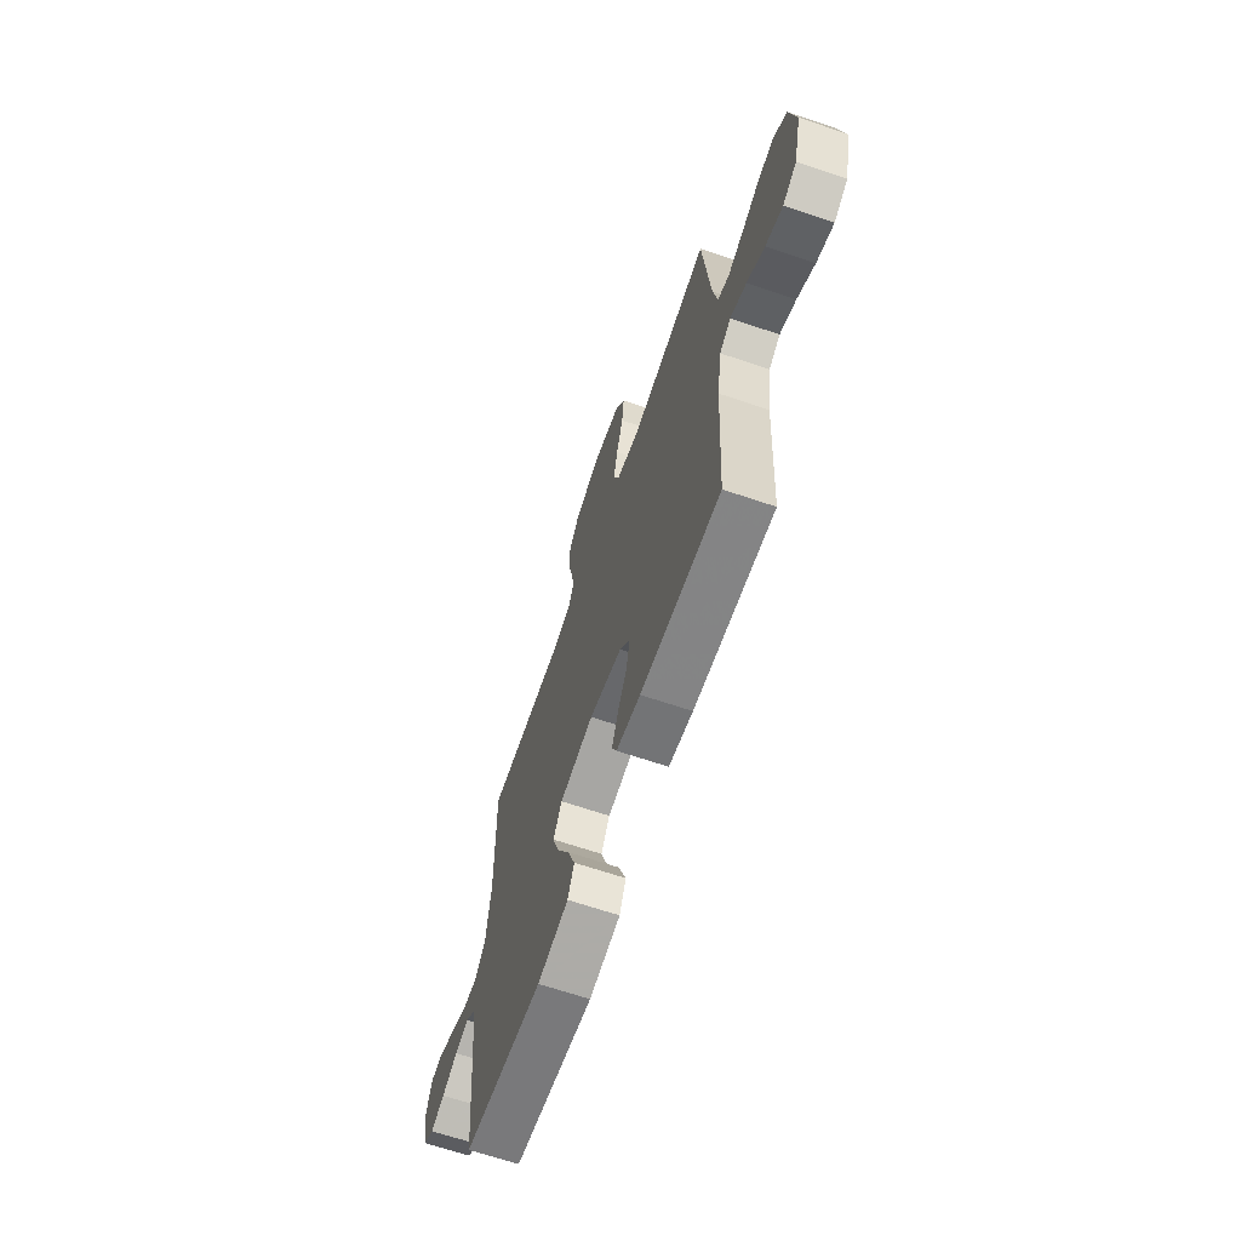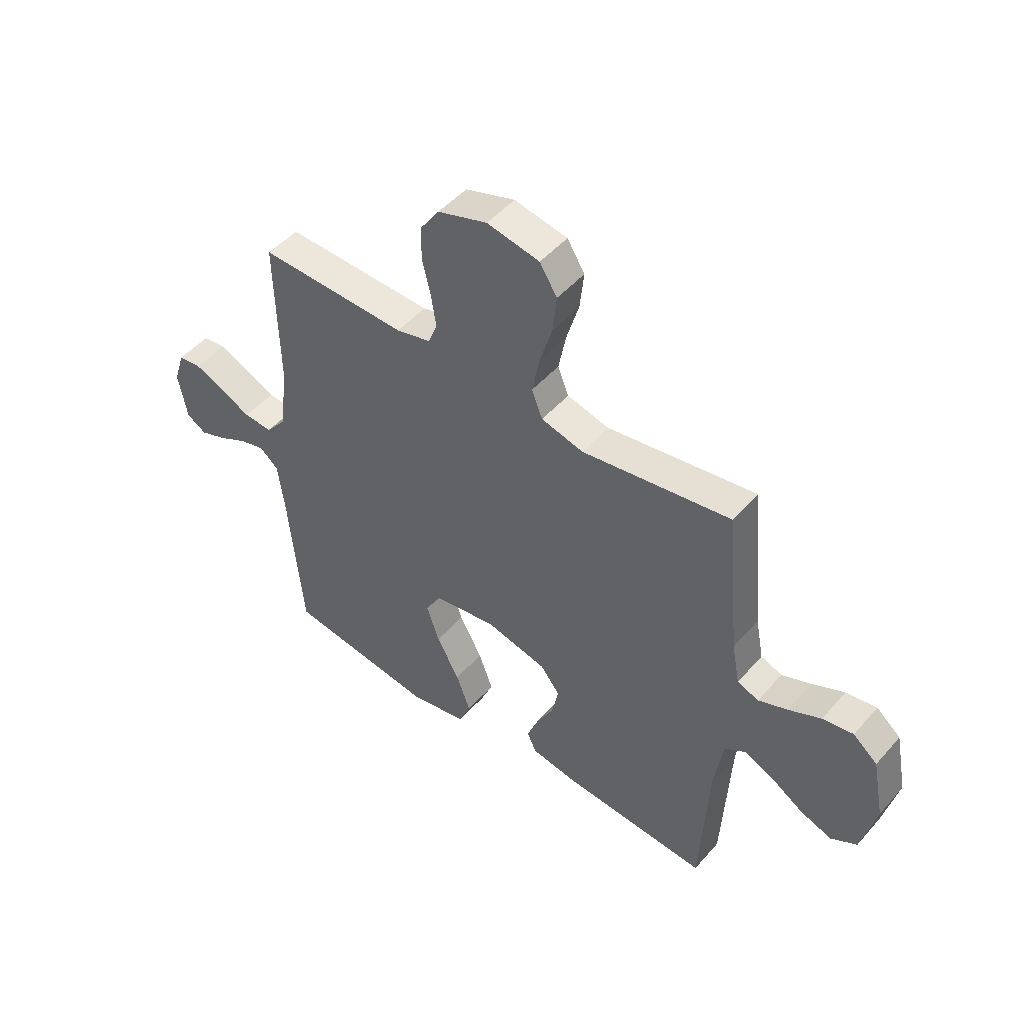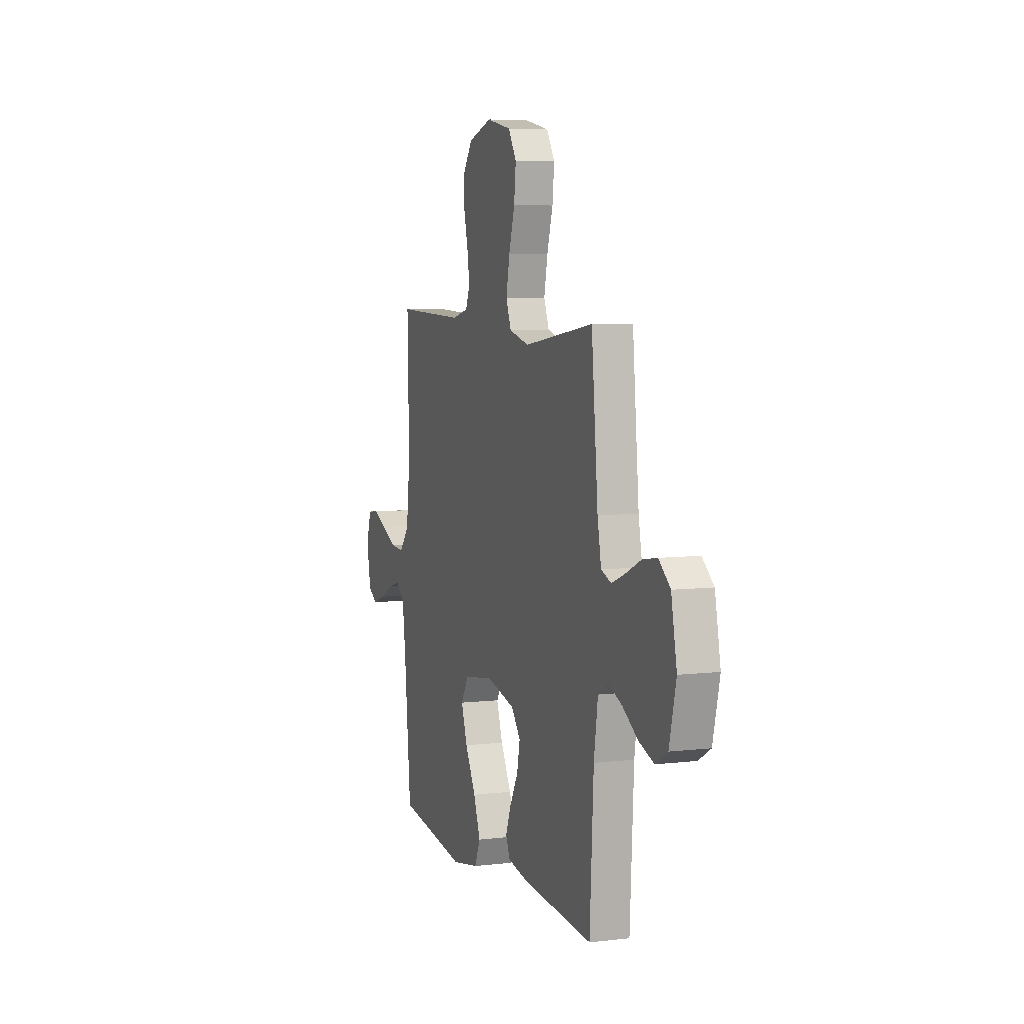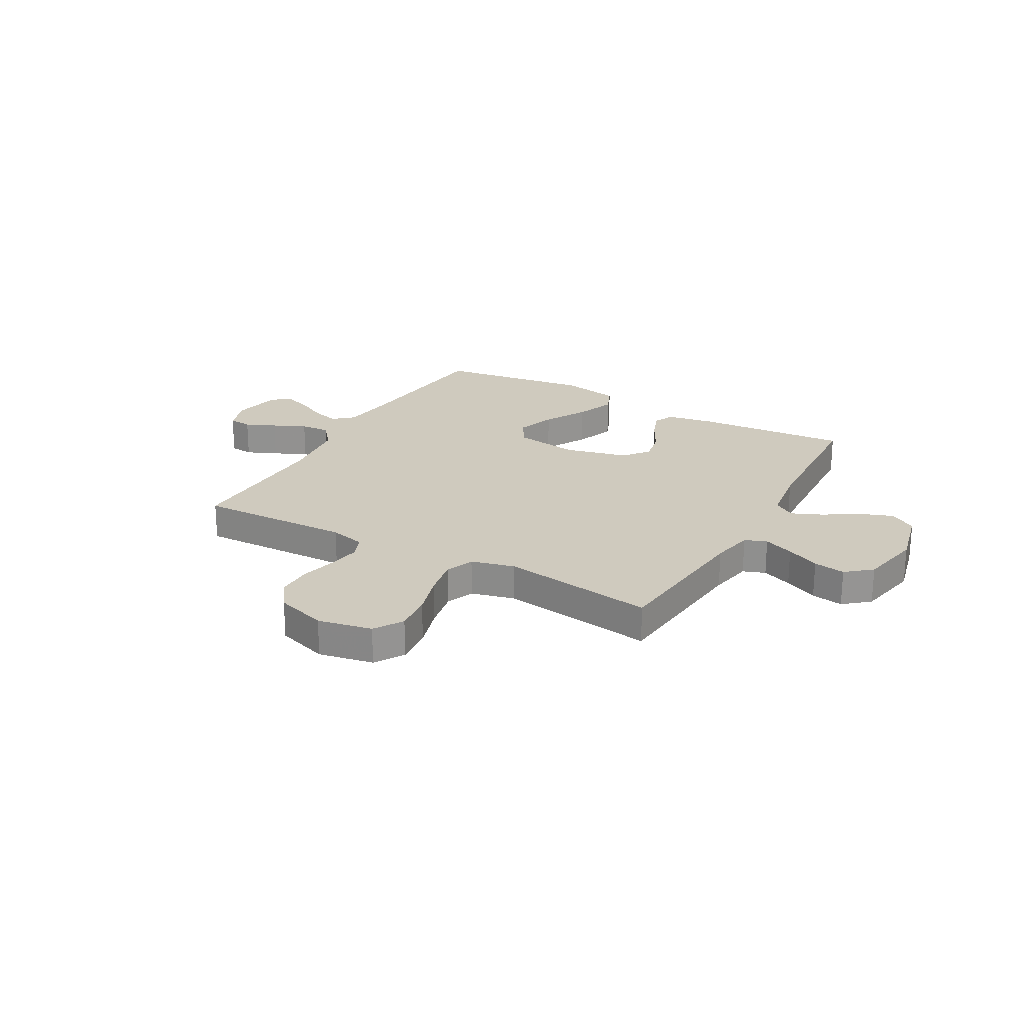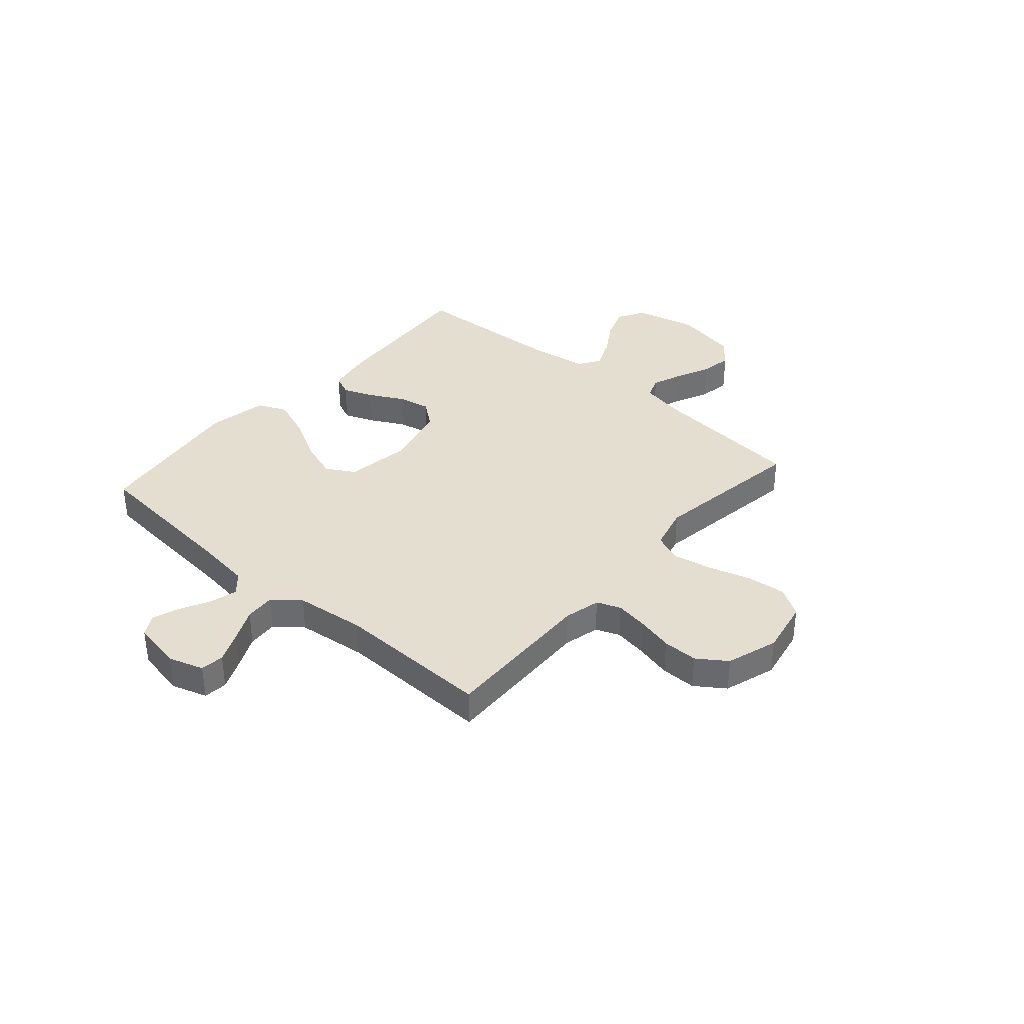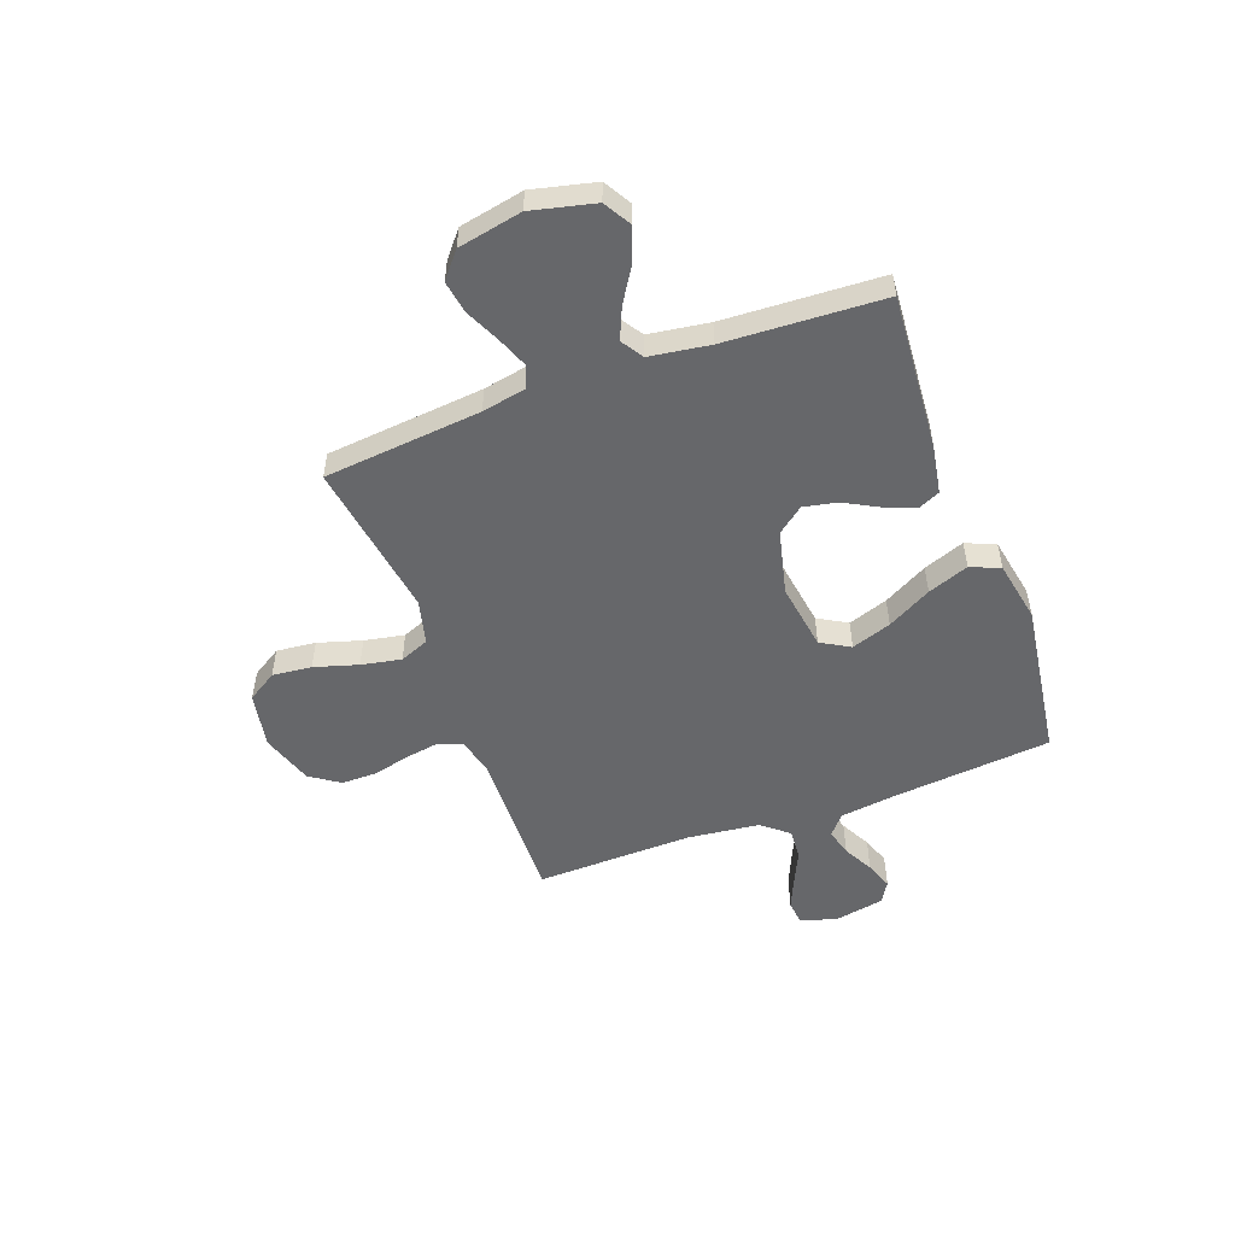
<metadata>
{"format":"obj","ext":"obj","renderer":"f3d","projection":"perspective","resolution":1024,"background":"white","views":[{"elev":-65.9,"azim":71.1,"up":"+Z"},{"elev":48.3,"azim":39.0,"up":"+Z"},{"elev":6.4,"azim":70.6,"up":"+Z"},{"elev":23.2,"azim":29.4,"up":"+Y"},{"elev":36.4,"azim":-48.8,"up":"+Y"},{"elev":-52.1,"azim":110.4,"up":"+Y"}]}
</metadata>
<code>
v -0.5 0.07 -0.5
v -0.528 0.07 -0.2
v -0.542 0.07 -0.09
v -0.58 0.07 -0.057
v -0.632 0.07 -0.071
v -0.69 0.07 -0.101
v -0.743 0.07 -0.12
v -0.783 0.07 -0.096
v -0.801 0.07 0
v -0.779 0.07 0.068
v -0.733 0.07 0.073
v -0.674 0.07 0.047
v -0.61 0.07 0.017
v -0.552 0.07 0.013
v -0.51 0.07 0.064
v -0.494 0.07 0.2
v -0.5 0.07 0.5
v -0.2 0.07 0.491
v -0.13 0.07 0.508
v -0.112 0.07 0.554
v -0.122 0.07 0.617
v -0.139 0.07 0.688
v -0.139 0.07 0.756
v -0.1 0.07 0.812
v 0 0.07 0.844
v 0.106 0.07 0.823
v 0.141 0.07 0.767
v 0.133 0.07 0.692
v 0.108 0.07 0.609
v 0.093 0.07 0.533
v 0.115 0.07 0.478
v 0.2 0.07 0.456
v 0.5 0.07 0.5
v 0.528 0.07 0.2
v 0.544 0.07 0.116
v 0.587 0.07 0.1
v 0.646 0.07 0.123
v 0.711 0.07 0.153
v 0.773 0.07 0.163
v 0.822 0.07 0.122
v 0.846 0.07 0
v 0.817 0.07 -0.12
v 0.765 0.07 -0.15
v 0.701 0.07 -0.127
v 0.635 0.07 -0.085
v 0.575 0.07 -0.059
v 0.533 0.07 -0.086
v 0.516 0.07 -0.2
v 0.5 0.07 -0.5
v 0.2 0.07 -0.477
v 0.109 0.07 -0.461
v 0.091 0.07 -0.42
v 0.114 0.07 -0.361
v 0.149 0.07 -0.296
v 0.162 0.07 -0.233
v 0.123 0.07 -0.183
v 0 0.07 -0.153
v -0.128 0.07 -0.172
v -0.16 0.07 -0.227
v -0.134 0.07 -0.303
v -0.088 0.07 -0.387
v -0.059 0.07 -0.465
v -0.083 0.07 -0.521
v -0.2 0.07 -0.543
v -0.5 0 -0.5
v -0.528 0 -0.2
v -0.542 0 -0.09
v -0.58 0 -0.057
v -0.632 0 -0.071
v -0.69 0 -0.101
v -0.743 0 -0.12
v -0.783 0 -0.096
v -0.801 0 0
v -0.779 0 0.068
v -0.733 0 0.073
v -0.674 0 0.047
v -0.61 0 0.017
v -0.552 0 0.013
v -0.51 0 0.064
v -0.494 0 0.2
v -0.5 0 0.5
v -0.2 0 0.491
v -0.13 0 0.508
v -0.112 0 0.554
v -0.122 0 0.617
v -0.139 0 0.688
v -0.139 0 0.756
v -0.1 0 0.812
v 0 0 0.844
v 0.106 0 0.823
v 0.141 0 0.767
v 0.133 0 0.692
v 0.108 0 0.609
v 0.093 0 0.533
v 0.115 0 0.478
v 0.2 0 0.456
v 0.5 0 0.5
v 0.528 0 0.2
v 0.544 0 0.116
v 0.587 0 0.1
v 0.646 0 0.123
v 0.711 0 0.153
v 0.773 0 0.163
v 0.822 0 0.122
v 0.846 0 0
v 0.817 0 -0.12
v 0.765 0 -0.15
v 0.701 0 -0.127
v 0.635 0 -0.085
v 0.575 0 -0.059
v 0.533 0 -0.086
v 0.516 0 -0.2
v 0.5 0 -0.5
v 0.2 0 -0.477
v 0.109 0 -0.461
v 0.091 0 -0.42
v 0.114 0 -0.361
v 0.149 0 -0.296
v 0.162 0 -0.233
v 0.123 0 -0.183
v 0 0 -0.153
v -0.128 0 -0.172
v -0.16 0 -0.227
v -0.134 0 -0.303
v -0.088 0 -0.387
v -0.059 0 -0.465
v -0.083 0 -0.521
v -0.2 0 -0.543
f 64 1 2
f 63 64 2
f 62 63 2
f 61 62 2
f 60 61 2
f 59 60 2 3
f 58 59 3 4
f 57 58 4
f 52 53 54
f 51 52 54
f 50 51 54
f 49 50 54
f 48 49 54
f 47 48 54 55
f 46 47 55 56
f 43 44 45
f 42 43 45
f 41 42 45
f 40 41 45
f 39 40 45
f 38 39 45
f 37 38 45
f 36 37 45 46
f 46 56 57
f 36 46 57
f 35 36 57
f 32 33 34
f 35 57 4
f 34 35 4
f 32 34 4
f 31 32 4
f 27 28 29
f 26 27 29
f 25 26 29
f 24 25 29
f 23 24 29
f 22 23 29
f 21 22 29
f 20 21 29 30
f 16 17 18
f 15 16 18 19
f 14 15 19
f 11 12 13
f 10 11 13
f 9 10 13
f 8 9 13
f 7 8 13
f 6 7 13
f 5 6 13
f 5 13 14
f 4 5 14
f 31 4 14 19
f 19 20 30 31
f 66 65 128
f 66 128 127
f 66 127 126
f 66 126 125
f 66 125 124
f 67 66 124 123
f 68 67 123 122
f 68 122 121
f 118 117 116
f 118 116 115
f 118 115 114
f 118 114 113
f 118 113 112
f 119 118 112 111
f 120 119 111 110
f 109 108 107
f 109 107 106
f 109 106 105
f 109 105 104
f 109 104 103
f 109 103 102
f 109 102 101
f 110 109 101 100
f 121 120 110
f 121 110 100
f 121 100 99
f 98 97 96
f 68 121 99
f 68 99 98
f 68 98 96
f 68 96 95
f 93 92 91
f 93 91 90
f 93 90 89
f 93 89 88
f 93 88 87
f 93 87 86
f 93 86 85
f 94 93 85 84
f 82 81 80
f 83 82 80 79
f 83 79 78
f 77 76 75
f 77 75 74
f 77 74 73
f 77 73 72
f 77 72 71
f 77 71 70
f 77 70 69
f 78 77 69
f 78 69 68
f 83 78 68 95
f 95 94 84 83
f 1 65 66 2
f 2 66 67 3
f 3 67 68 4
f 4 68 69 5
f 5 69 70 6
f 6 70 71 7
f 7 71 72 8
f 8 72 73 9
f 9 73 74 10
f 10 74 75 11
f 11 75 76 12
f 12 76 77 13
f 13 77 78 14
f 14 78 79 15
f 15 79 80 16
f 16 80 81 17
f 17 81 82 18
f 18 82 83 19
f 19 83 84 20
f 20 84 85 21
f 21 85 86 22
f 22 86 87 23
f 23 87 88 24
f 24 88 89 25
f 25 89 90 26
f 26 90 91 27
f 27 91 92 28
f 28 92 93 29
f 29 93 94 30
f 30 94 95 31
f 31 95 96 32
f 32 96 97 33
f 33 97 98 34
f 34 98 99 35
f 35 99 100 36
f 36 100 101 37
f 37 101 102 38
f 38 102 103 39
f 39 103 104 40
f 40 104 105 41
f 41 105 106 42
f 42 106 107 43
f 43 107 108 44
f 44 108 109 45
f 45 109 110 46
f 46 110 111 47
f 47 111 112 48
f 48 112 113 49
f 49 113 114 50
f 50 114 115 51
f 51 115 116 52
f 52 116 117 53
f 53 117 118 54
f 54 118 119 55
f 55 119 120 56
f 56 120 121 57
f 57 121 122 58
f 58 122 123 59
f 59 123 124 60
f 60 124 125 61
f 61 125 126 62
f 62 126 127 63
f 63 127 128 64
f 64 128 65 1

</code>
